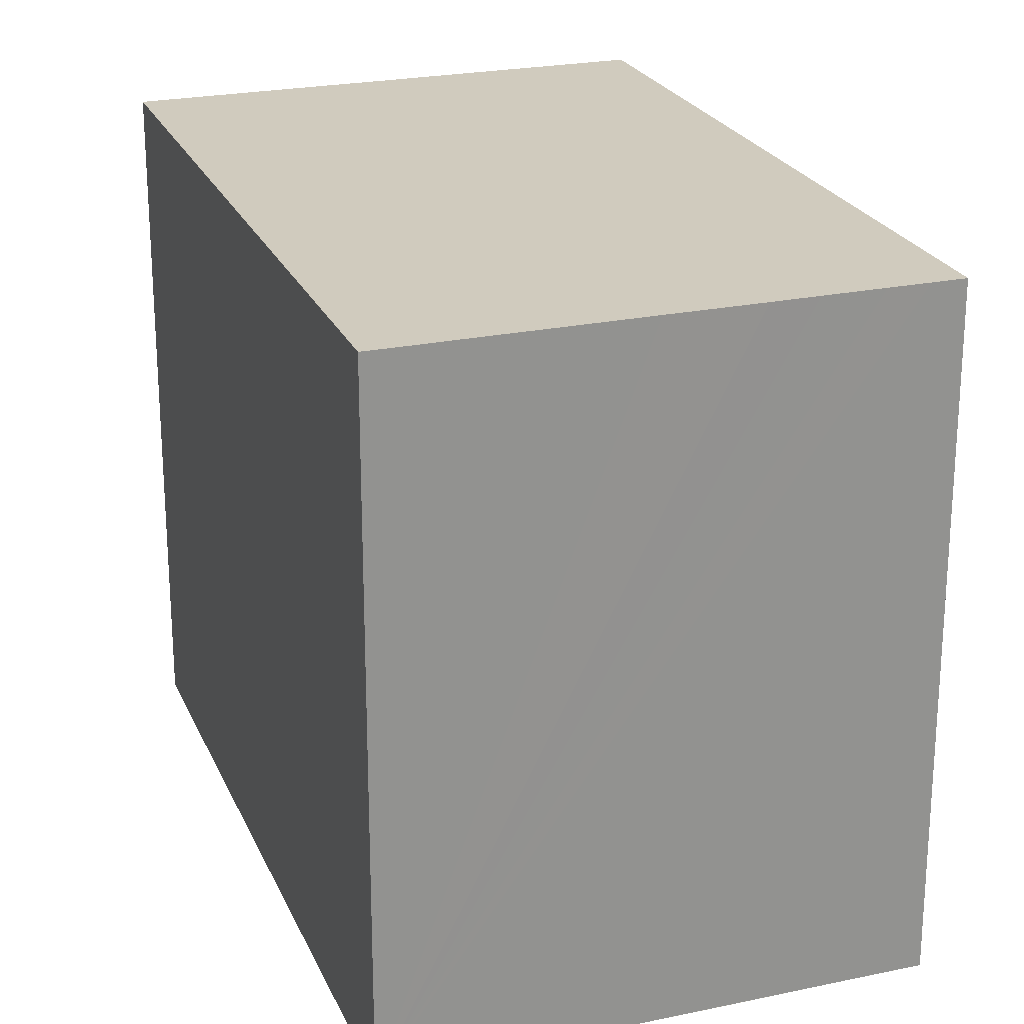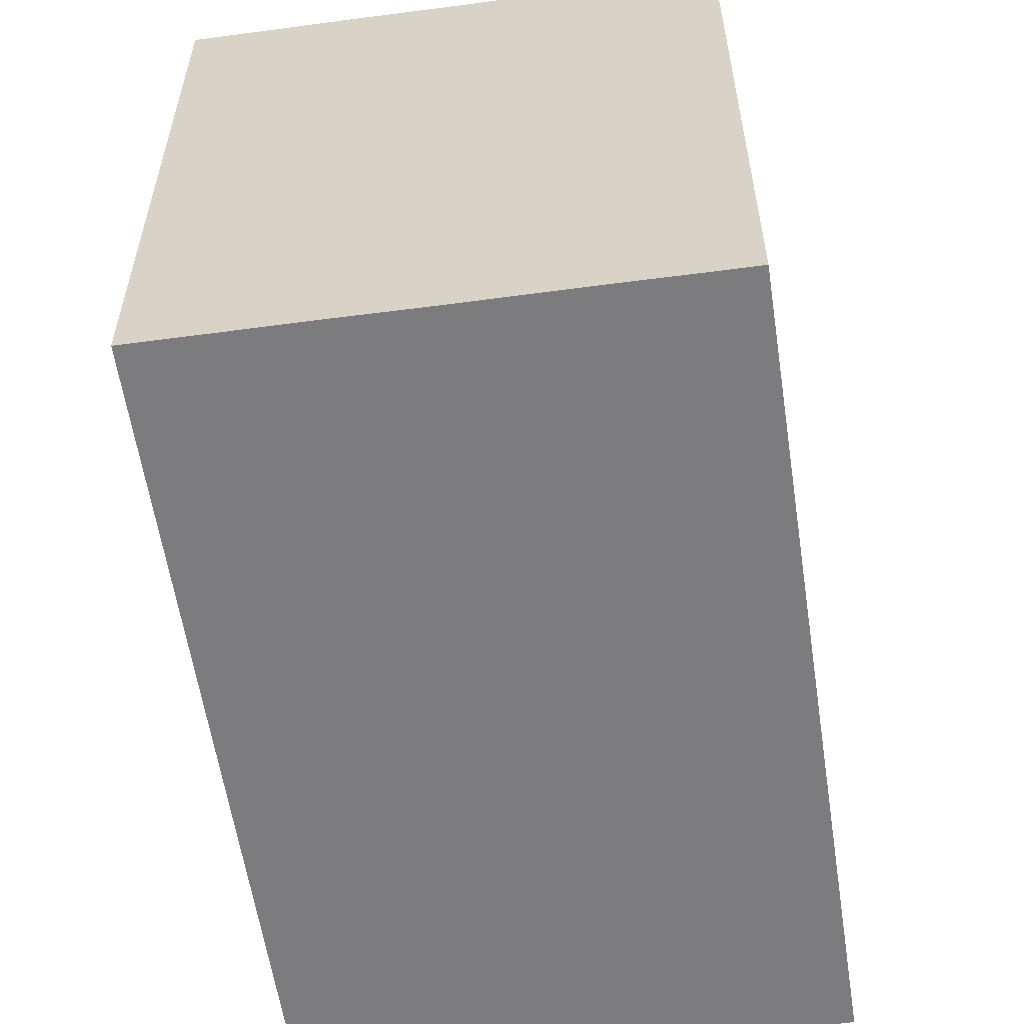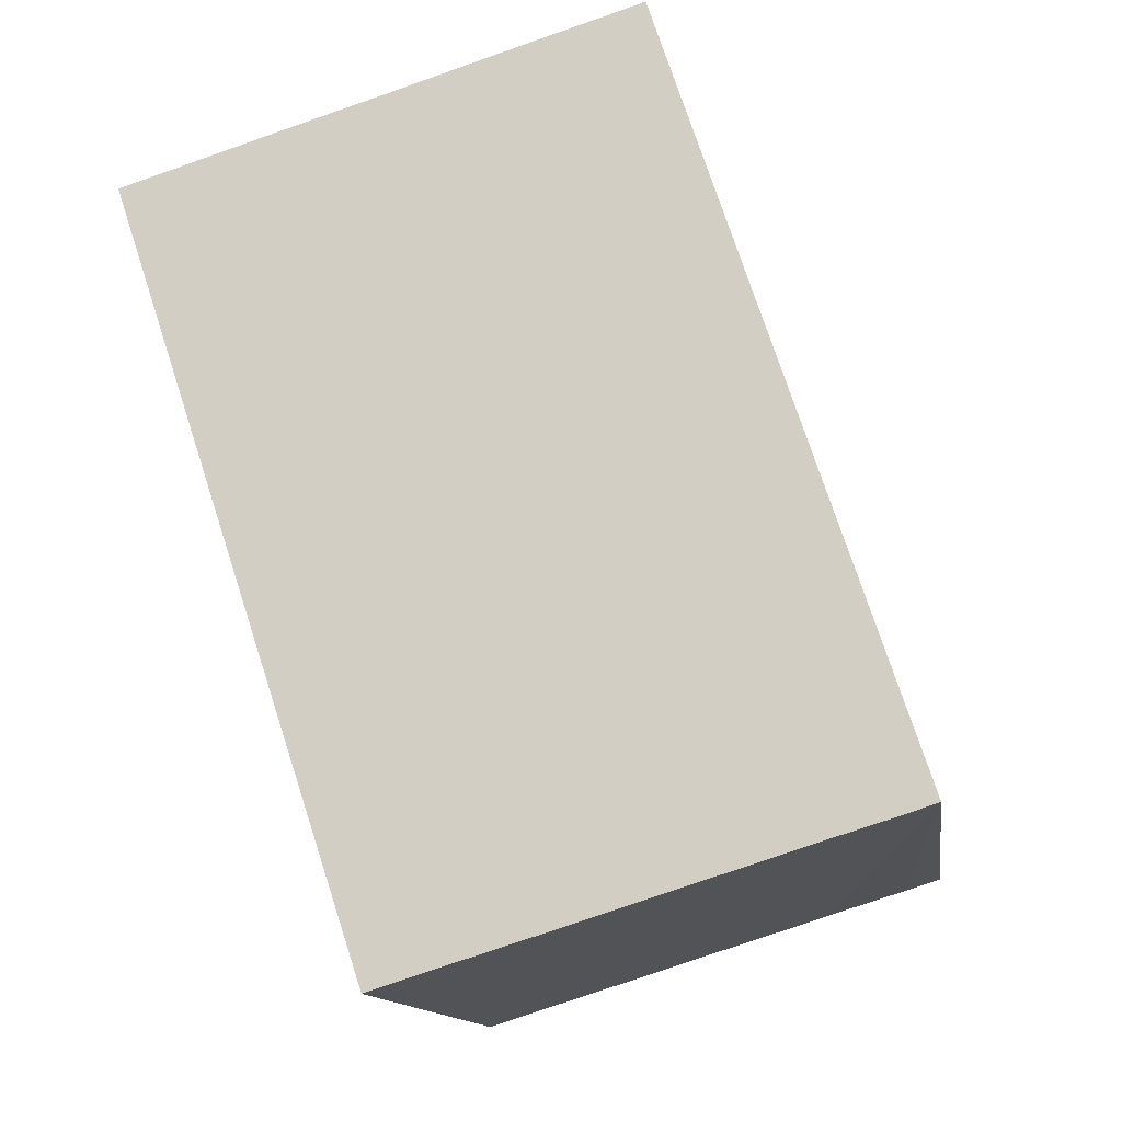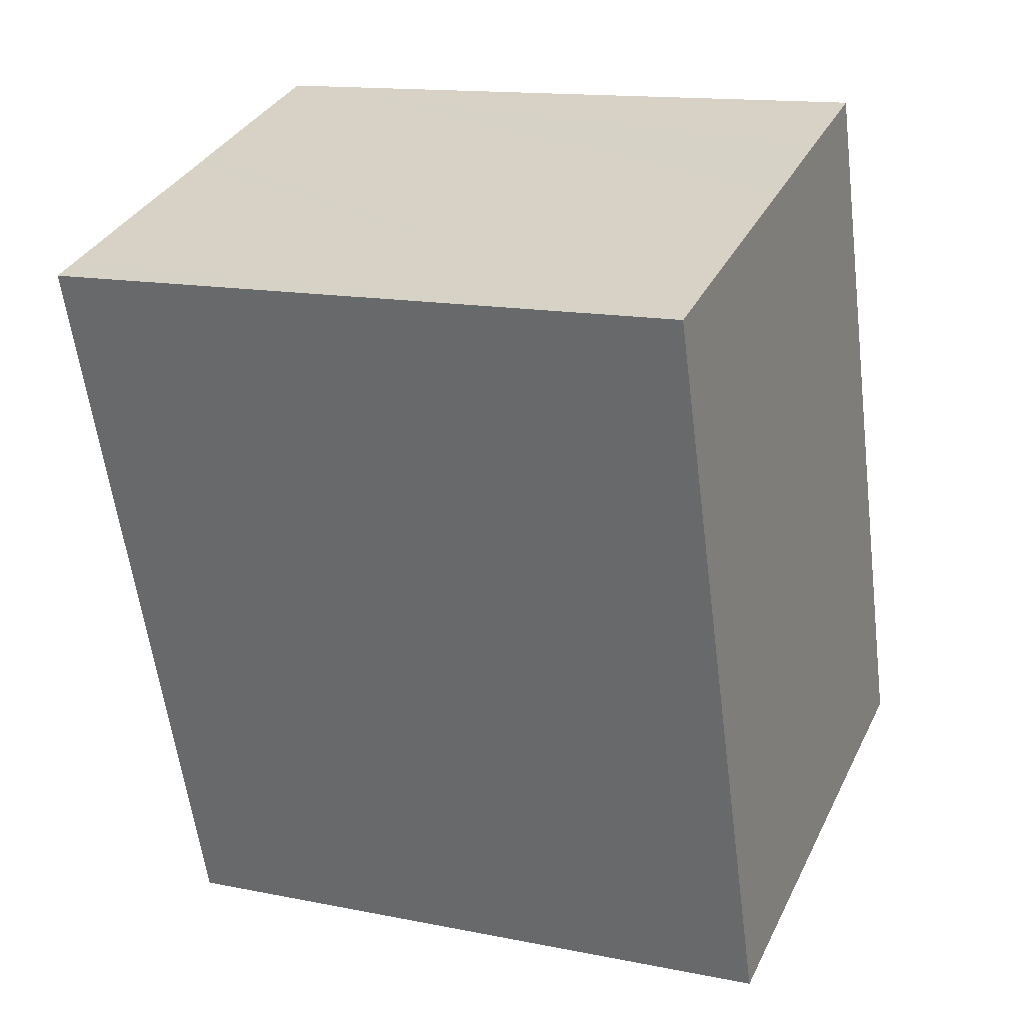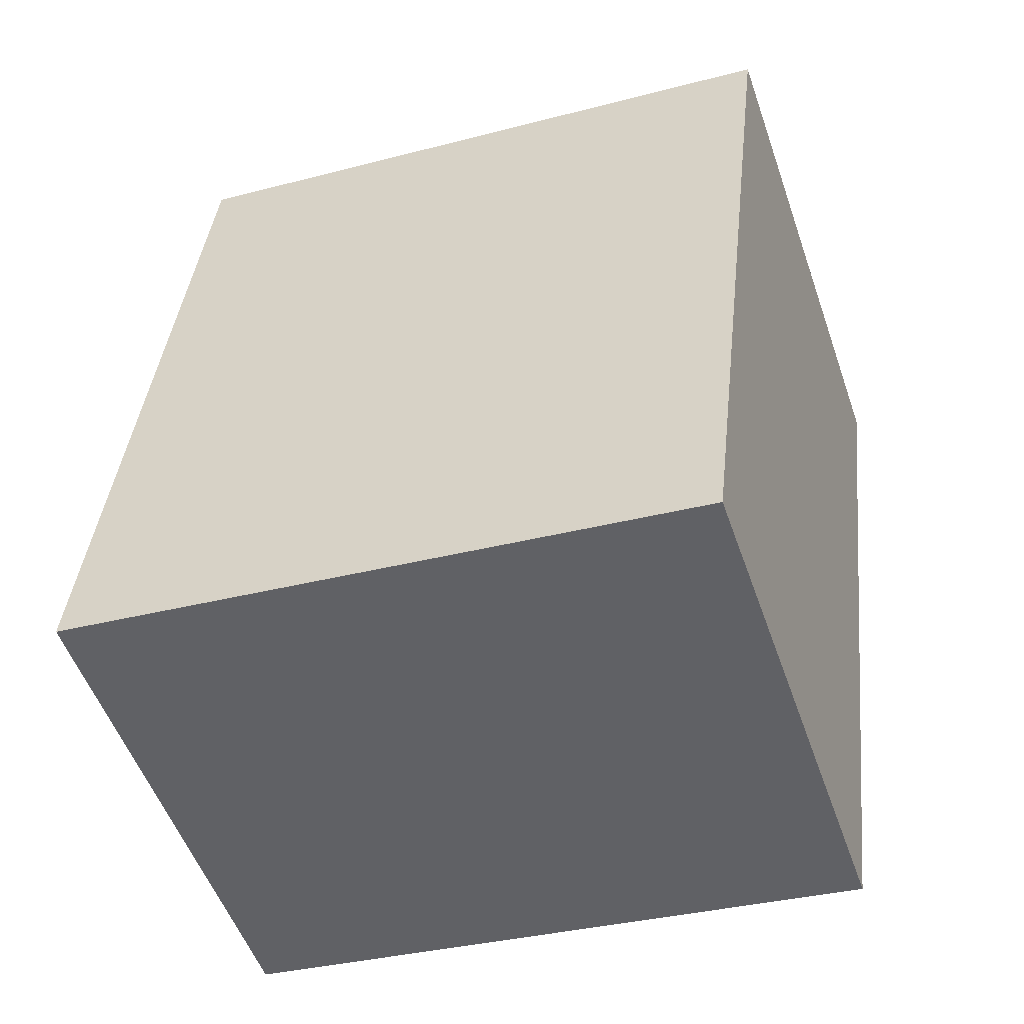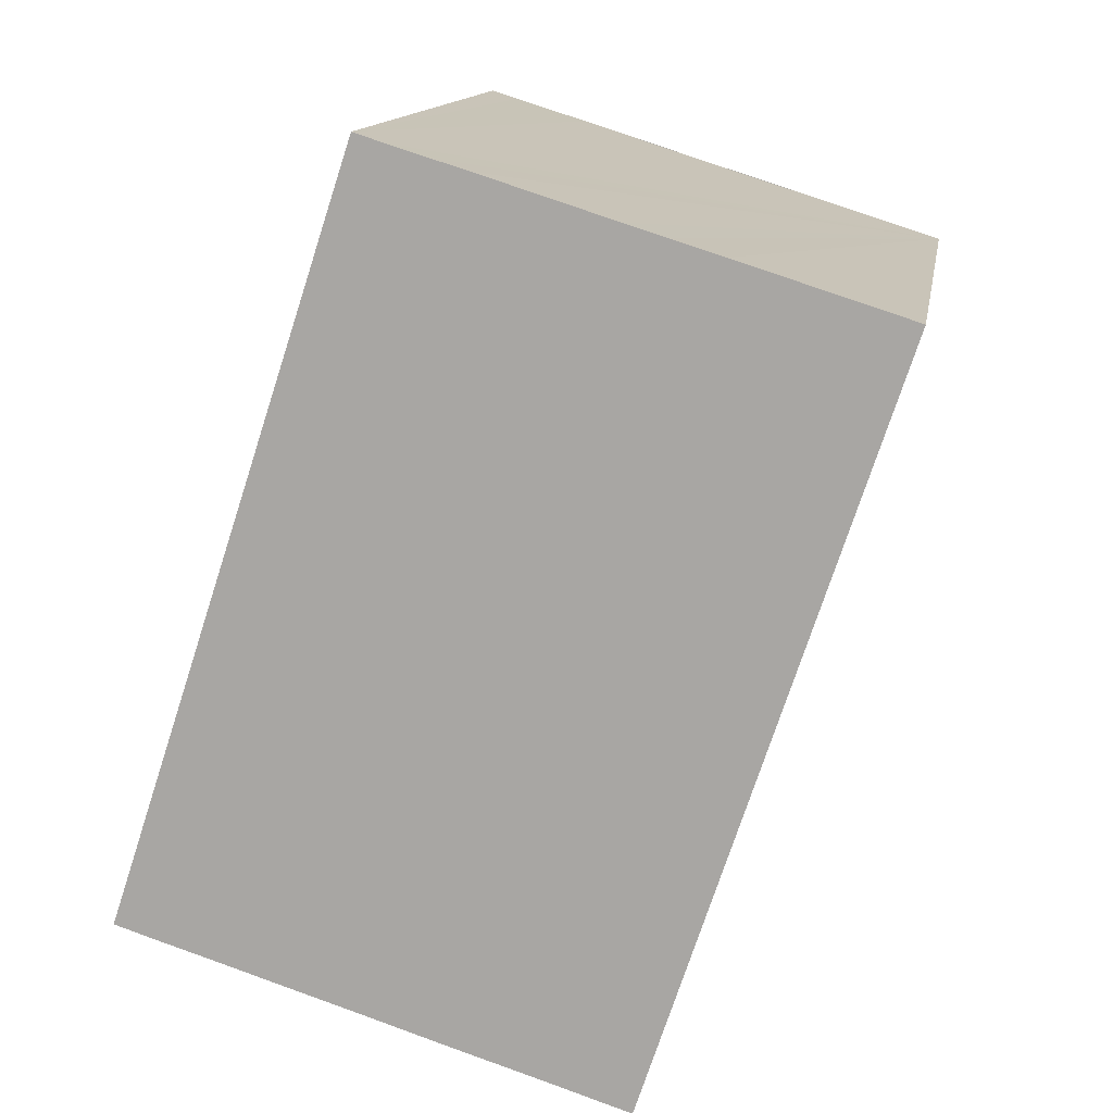
<metadata>
{"format":"obj","ext":"obj","renderer":"f3d","projection":"perspective","resolution":1024,"background":"white","views":[{"elev":23.3,"azim":142.7,"up":"+Y"},{"elev":-58.9,"azim":-9.6,"up":"+Y"},{"elev":-12.8,"azim":8.1,"up":"+Z"},{"elev":14.2,"azim":-66.1,"up":"+Z"},{"elev":-33.5,"azim":109.8,"up":"+Z"},{"elev":13.5,"azim":-170.7,"up":"+Z"}]}
</metadata>
<code>
v  2.094 1.861 -1.662
v  1.323 1.861 0.415
v  1.402 1.861 0.44
v  1.214 1.861 0.381
v  1.107 1.861 0.348
v  0.986 1.861 0.31
v  0.85 1.861 0.267
v  0.737 1.861 0.231
v  0.625 1.861 0.196
v  0.479 1.861 0.151
v  0.371 1.861 0.117
v  0.229 1.861 0.072
v  0.111 1.861 0.035
v  0 1.861 1.14e-16
v  1.755 1.861 -1.768
v  1.42 1.861 -1.873
v  0.888 1.861 -2.04
v  0.692 1.861 -2.102
v  1.871 1.861 -1.732
v  1.988 1.861 -1.696
v  1.513 1.861 -1.844
v  1.651 1.861 -1.801
v  1.048 1.861 -1.99
v  1.171 1.861 -1.952
v  0.781 1.861 -2.074
v  0 0 0
v  0.737 -1.414e-17 0.231
v  1.107 -2.131e-17 0.348
v  1.323 -2.541e-17 0.415
v  1.402 -2.694e-17 0.44
v  0.229 -4.409e-18 0.072
v  0.111 -2.143e-18 0.035
v  0.371 -7.164e-18 0.117
v  0.479 -9.246e-18 0.151
v  0.625 -1.2e-17 0.196
v  0.85 -1.635e-17 0.267
v  0.986 -1.898e-17 0.31
v  1.214 -2.333e-17 0.381
v  2.094 1.018e-16 -1.662
v  1.755 1.083e-16 -1.768
v  1.42 1.147e-16 -1.873
v  0.888 1.249e-16 -2.04
v  0.692 1.287e-16 -2.102
v  1.871 1.061e-16 -1.732
v  1.988 1.039e-16 -1.696
v  1.513 1.129e-16 -1.844
v  1.651 1.103e-16 -1.801
v  1.048 1.219e-16 -1.99
v  1.171 1.195e-16 -1.952
v  0.781 1.27e-16 -2.074
g defaultobject
f 1 2 3
f 2 1 4
f 4 1 5
f 5 1 6
f 6 1 7
f 7 1 8
f 8 1 9
f 9 1 10
f 10 1 11
f 11 1 12
f 12 1 13
f 13 1 14
f 14 1 15
f 14 15 16
f 14 16 17
f 14 17 18
f 15 1 19
f 19 1 20
f 16 15 21
f 21 15 22
f 17 16 23
f 23 16 24
f 18 17 25
f 26 13 14
f 13 26 12
f 12 26 11
f 11 26 10
f 10 26 9
f 9 26 8
f 8 26 7
f 7 26 6
f 6 26 5
f 5 26 4
f 4 26 2
f 2 26 3
f 3 26 27
f 3 27 28
f 3 28 29
f 3 29 30
f 27 26 31
f 31 26 32
f 27 31 33
f 27 33 34
f 27 34 35
f 28 27 36
f 28 36 37
f 29 28 38
f 30 1 3
f 1 30 39
f 39 20 1
f 20 39 19
f 19 39 15
f 15 39 22
f 22 39 21
f 21 39 16
f 16 39 24
f 24 39 23
f 23 39 17
f 17 39 25
f 25 39 18
f 18 39 40
f 18 40 41
f 18 41 42
f 18 42 43
f 40 39 44
f 44 39 45
f 41 40 46
f 46 40 47
f 42 41 48
f 48 41 49
f 43 42 50
f 43 14 18
f 14 43 26
f 30 45 39
f 45 30 29
f 45 29 44
f 44 29 38
f 44 38 28
f 44 28 40
f 40 28 37
f 40 37 47
f 47 37 46
f 46 37 36
f 46 36 41
f 41 36 27
f 41 27 49
f 49 27 35
f 49 35 34
f 49 34 48
f 48 34 33
f 48 33 42
f 42 33 31
f 42 31 32
f 42 32 50
f 50 32 43
f 43 32 26

</code>
